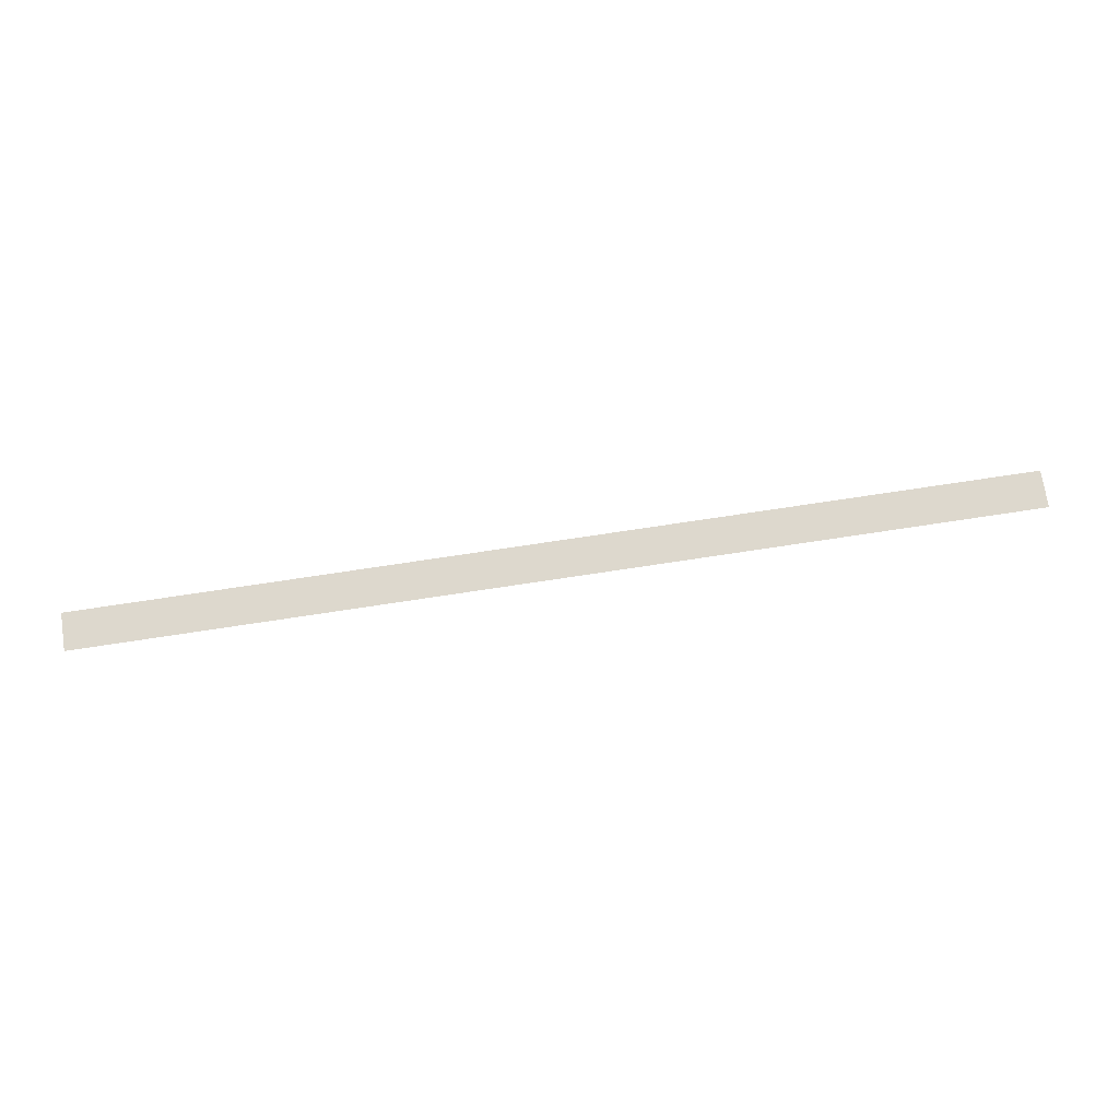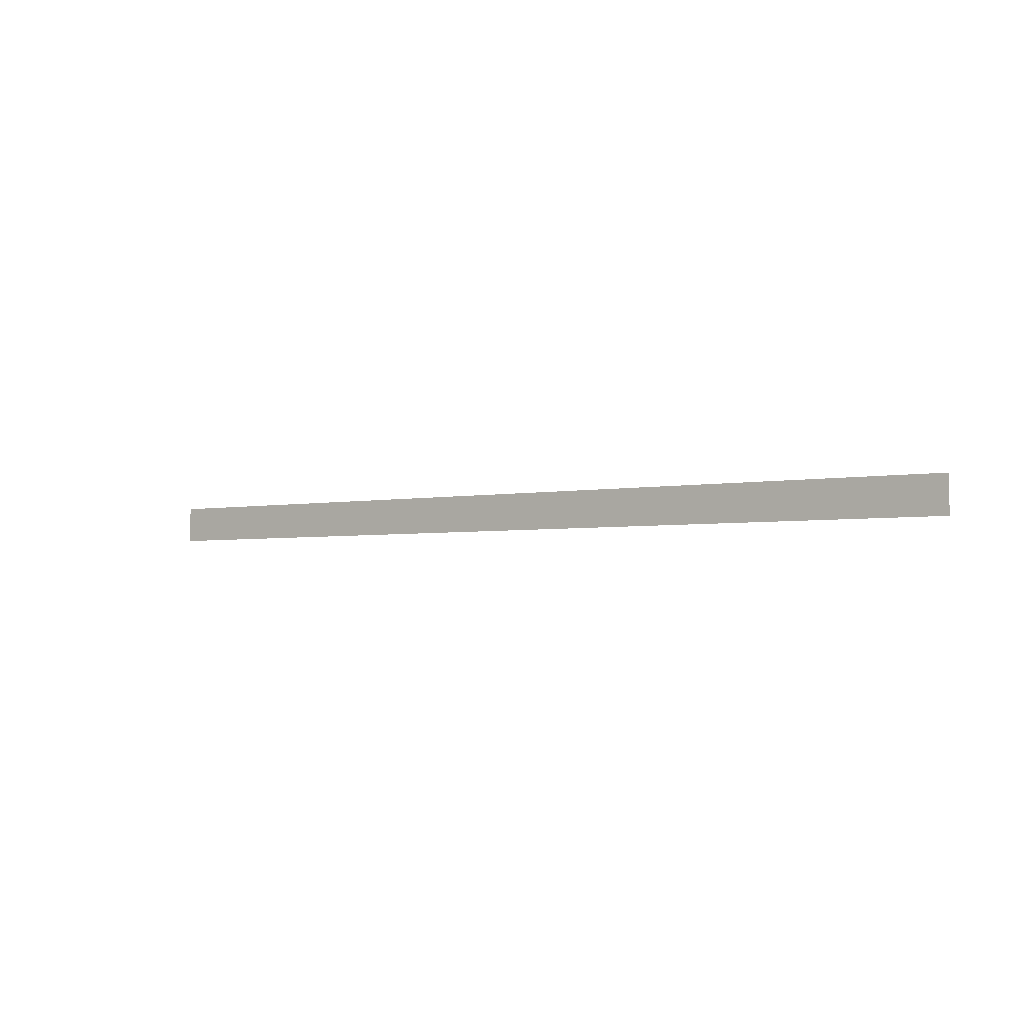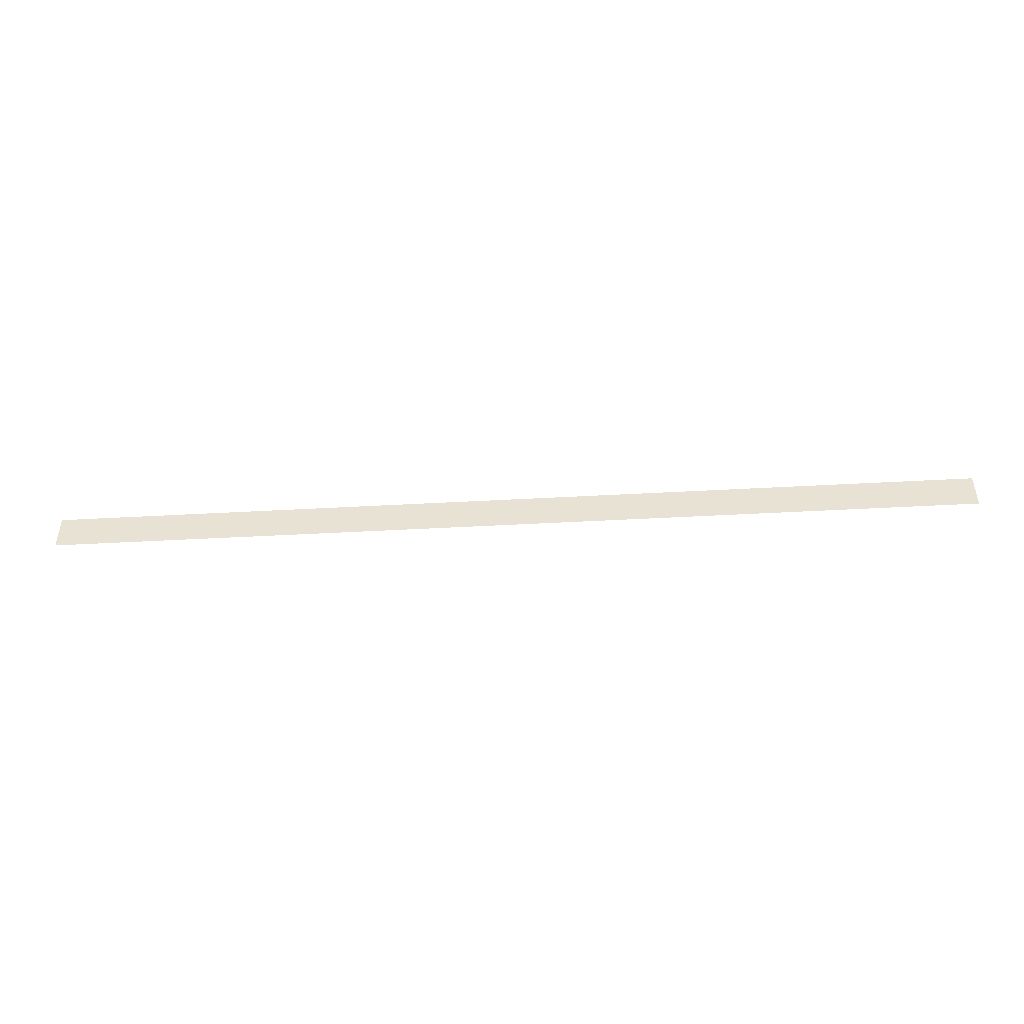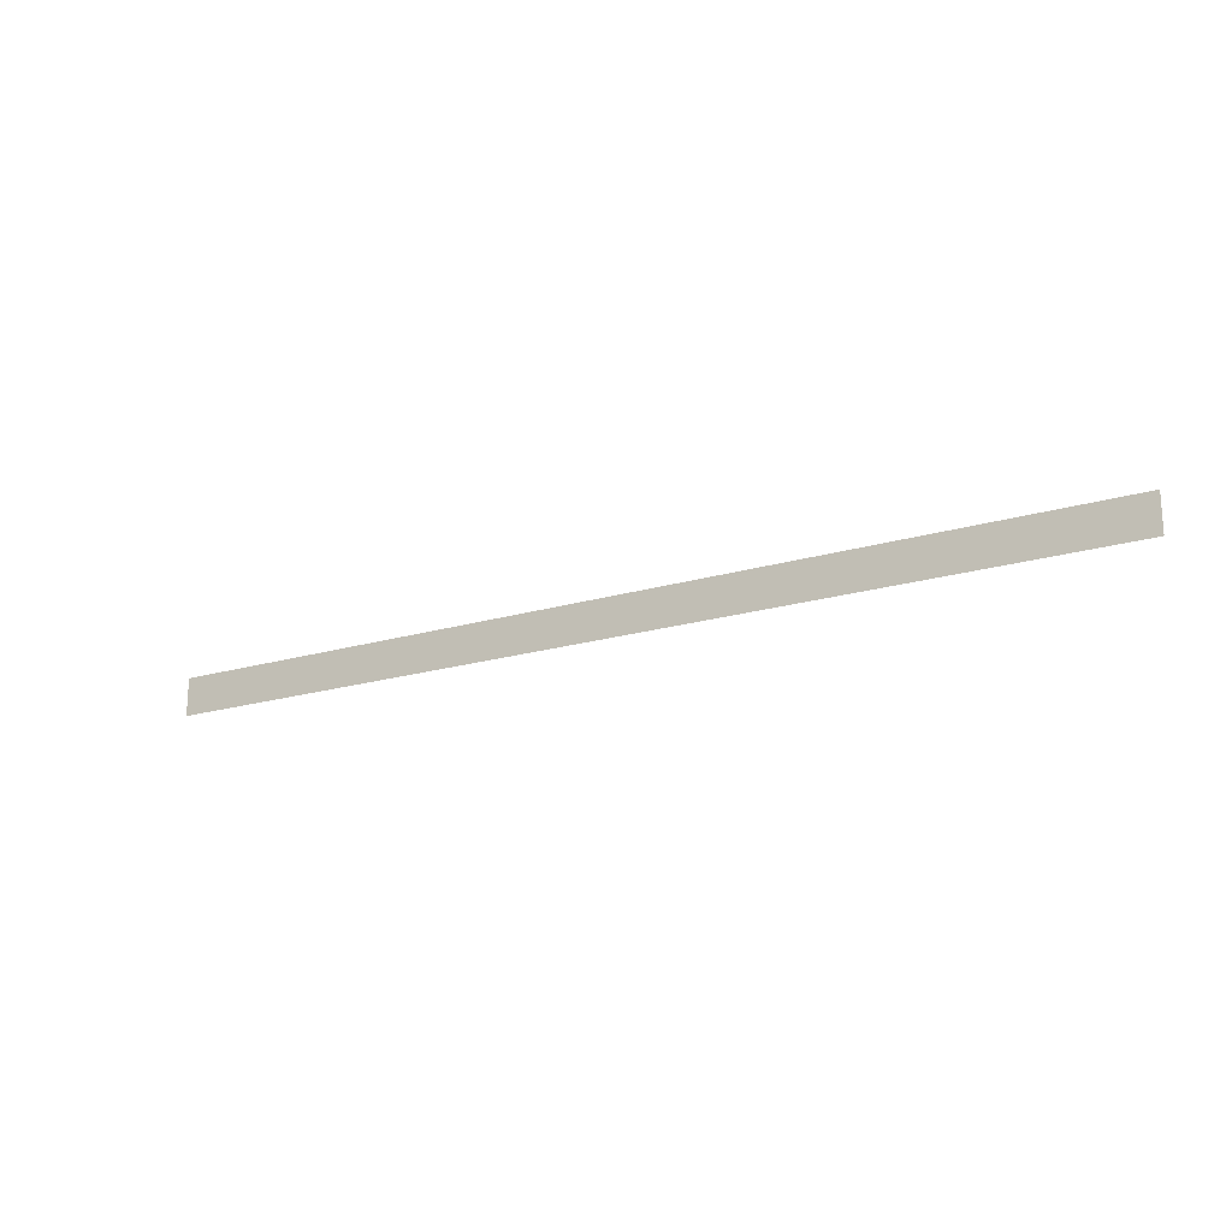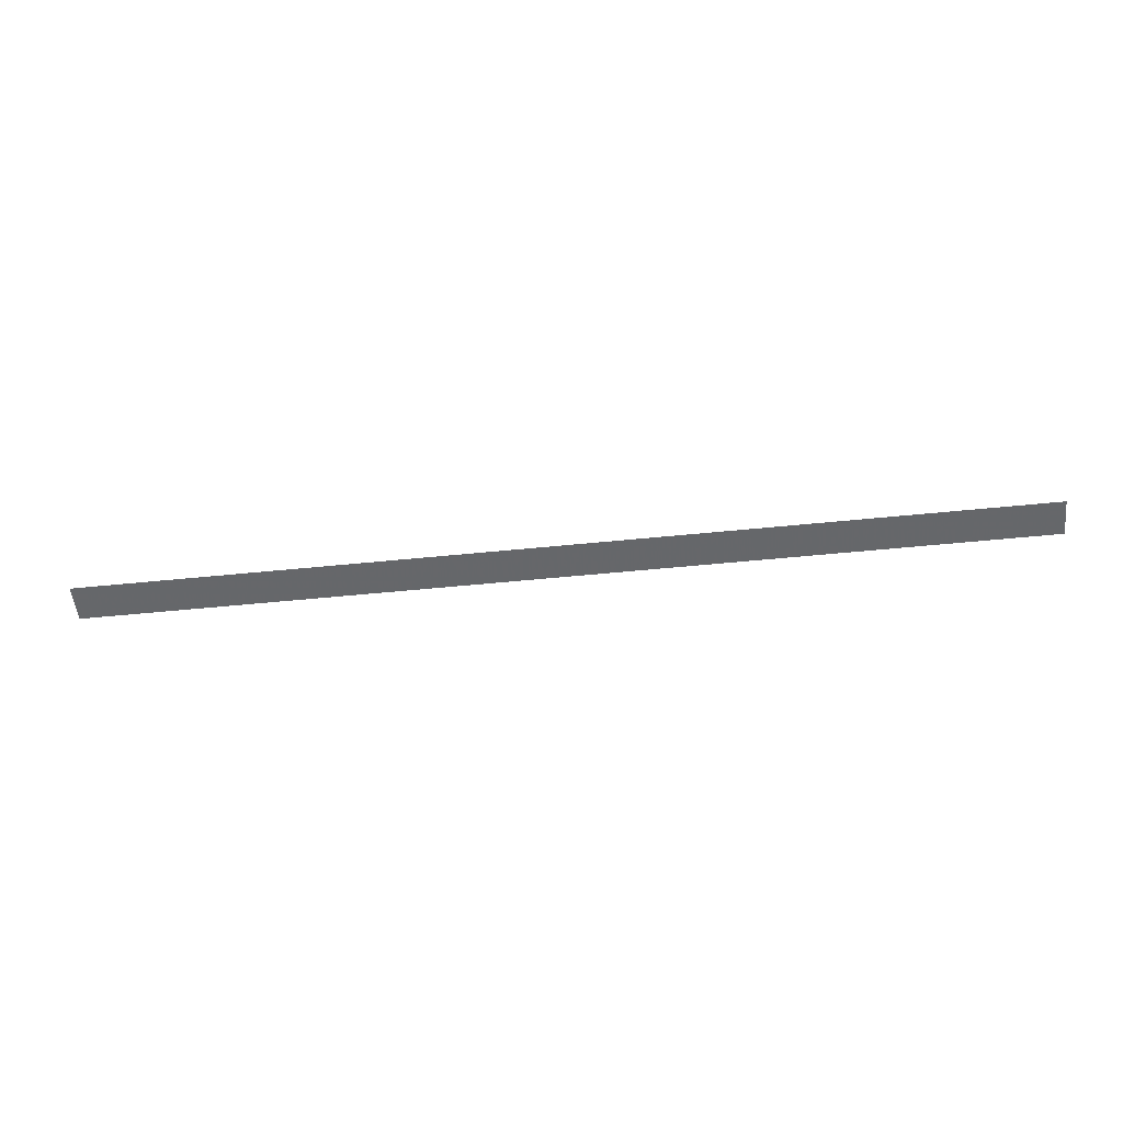
<metadata>
{"format":"obj","ext":"obj","renderer":"f3d","projection":"perspective","resolution":1024,"background":"white","views":[{"elev":72.3,"azim":171.3,"up":"+Z"},{"elev":-3.2,"azim":36.2,"up":"+Y"},{"elev":-46.6,"azim":-176.4,"up":"+Y"},{"elev":-19.4,"azim":-150.3,"up":"+Y"},{"elev":-52.0,"azim":6.3,"up":"+Z"}]}
</metadata>
<code>
v -100 10 0
v -100 -10 0
v -98 10 0
v -98 -10 0
v -96 10 0
v -96 -10 0
v -94 10 0
v -94 -10 0
v -92 10 0
v -92 -10 0
v -90 10 0
v -90 -10 0
v -88 10 0
v -88 -10 0
v -86 10 0
v -86 -10 0
v -84 10 0
v -84 -10 0
v -82 10 0
v -82 -10 0
v -80 10 0
v -80 -10 0
v -78 10 0
v -78 -10 0
v -76 10 0
v -76 -10 0
v -74 10 0
v -74 -10 0
v -72 10 0
v -72 -10 0
v -70 10 0
v -70 -10 0
v -68 10 0
v -68 -10 0
v -66 10 0
v -66 -10 0
v -64 10 0
v -64 -10 0
v -62 10 0
v -62 -10 0
v -60 10 0
v -60 -10 0
v -58 10 0
v -58 -10 0
v -56 10 0
v -56 -10 0
v -54 10 0
v -54 -10 0
v -52 10 0
v -52 -10 0
v -50 10 0
v -50 -10 0
v -48 10 0
v -48 -10 0
v -46 10 0
v -46 -10 0
v -44 10 0
v -44 -10 0
v -42 10 0
v -42 -10 0
v -40 10 0
v -40 -10 0
v -38 10 0
v -38 -10 0
v -36 10 0
v -36 -10 0
v -34 10 0
v -34 -10 0
v -32 10 0
v -32 -10 0
v -30 10 0
v -30 -10 0
v -28 10 0
v -28 -10 0
v -26 10 0
v -26 -10 0
v -24 10 0
v -24 -10 0
v -22 10 0
v -22 -10 0
v -20 10 0
v -20 -10 0
v -18 10 0
v -18 -10 0
v -16 10 0
v -16 -10 0
v -14 10 0
v -14 -10 0
v -12 10 0
v -12 -10 0
v -10 10 0
v -10 -10 0
v -8 10 0
v -8 -10 0
v -6 10 0
v -6 -10 0
v -4 10 0
v -4 -10 0
v -2 10 0
v -2 -10 0
v 0 10 0
v 0 -10 0
v 2 10 0
v 2 -10 0
v 4 10 0
v 4 -10 0
v 6 10 0
v 6 -10 0
v 8 10 0
v 8 -10 0
v 10 10 0
v 10 -10 0
v 12 10 0
v 12 -10 0
v 14 10 0
v 14 -10 0
v 16 10 0
v 16 -10 0
v 18 10 0
v 18 -10 0
v 20 10 0
v 20 -10 0
v 22 10 0
v 22 -10 0
v 24 10 0
v 24 -10 0
v 26 10 0
v 26 -10 0
v 28 10 0
v 28 -10 0
v 30 10 0
v 30 -10 0
v 32 10 0
v 32 -10 0
v 34 10 0
v 34 -10 0
v 36 10 0
v 36 -10 0
v 38 10 0
v 38 -10 0
v 40 10 0
v 40 -10 0
v 42 10 0
v 42 -10 0
v 44 10 0
v 44 -10 0
v 46 10 0
v 46 -10 0
v 48 10 0
v 48 -10 0
v 50 10 0
v 50 -10 0
v 52 10 0
v 52 -10 0
v 54 10 0
v 54 -10 0
v 56 10 0
v 56 -10 0
v 58 10 0
v 58 -10 0
v 60 10 0
v 60 -10 0
v 62 10 0
v 62 -10 0
v 64 10 0
v 64 -10 0
v 66 10 0
v 66 -10 0
v 68 10 0
v 68 -10 0
v 70 10 0
v 70 -10 0
v 72 10 0
v 72 -10 0
v 74 10 0
v 74 -10 0
v 76 10 0
v 76 -10 0
v 78 10 0
v 78 -10 0
v 80 10 0
v 80 -10 0
v 82 10 0
v 82 -10 0
v 84 10 0
v 84 -10 0
v 86 10 0
v 86 -10 0
v 88 10 0
v 88 -10 0
v 90 10 0
v 90 -10 0
v 92 10 0
v 92 -10 0
v 94 10 0
v 94 -10 0
v 96 10 0
v 96 -10 0
v 98 10 0
v 98 -10 0
v 100 10 0
v 100 -10 0
v 102 10 0
v 102 -10 0
v 104 10 0
v 104 -10 0
v 106 10 0
v 106 -10 0
v 108 10 0
v 108 -10 0
v 110 10 0
v 110 -10 0
v 112 10 0
v 112 -10 0
v 114 10 0
v 114 -10 0
v 116 10 0
v 116 -10 0
v 118 10 0
v 118 -10 0
v 120 10 0
v 120 -10 0
v 122 10 0
v 122 -10 0
v 124 10 0
v 124 -10 0
v 126 10 0
v 126 -10 0
v 128 10 0
v 128 -10 0
v 130 10 0
v 130 -10 0
v 132 10 0
v 132 -10 0
v 134 10 0
v 134 -10 0
v 136 10 0
v 136 -10 0
v 138 10 0
v 138 -10 0
v 140 10 0
v 140 -10 0
v 142 10 0
v 142 -10 0
v 144 10 0
v 144 -10 0
v 146 10 0
v 146 -10 0
v 148 10 0
v 148 -10 0
v 150 10 0
v 150 -10 0
v 152 10 0
v 152 -10 0
v 154 10 0
v 154 -10 0
v 156 10 0
v 156 -10 0
v 158 10 0
v 158 -10 0
v 160 10 0
v 160 -10 0
v 162 10 0
v 162 -10 0
v 164 10 0
v 164 -10 0
v 166 10 0
v 166 -10 0
v 168 10 0
v 168 -10 0
v 170 10 0
v 170 -10 0
v 172 10 0
v 172 -10 0
v 174 10 0
v 174 -10 0
v 176 10 0
v 176 -10 0
v 178 10 0
v 178 -10 0
v 180 10 0
v 180 -10 0
v 182 10 0
v 182 -10 0
v 184 10 0
v 184 -10 0
v 186 10 0
v 186 -10 0
v 188 10 0
v 188 -10 0
v 190 10 0
v 190 -10 0
v 192 10 0
v 192 -10 0
v 194 10 0
v 194 -10 0
v 196 10 0
v 196 -10 0
v 198 10 0
v 198 -10 0
v 200 10 0
v 200 -10 0
v 202 10 0
v 202 -10 0
v 204 10 0
v 204 -10 0
v 206 10 0
v 206 -10 0
v 208 10 0
v 208 -10 0
v 210 10 0
v 210 -10 0
v 212 10 0
v 212 -10 0
v 214 10 0
v 214 -10 0
v 216 10 0
v 216 -10 0
v 218 10 0
v 218 -10 0
v 220 10 0
v 220 -10 0
v 222 10 0
v 222 -10 0
v 224 10 0
v 224 -10 0
v 226 10 0
v 226 -10 0
v 228 10 0
v 228 -10 0
v 230 10 0
v 230 -10 0
v 232 10 0
v 232 -10 0
v 234 10 0
v 234 -10 0
v 236 10 0
v 236 -10 0
v 238 10 0
v 238 -10 0
v 240 10 0
v 240 -10 0
v 242 10 0
v 242 -10 0
v 244 10 0
v 244 -10 0
v 246 10 0
v 246 -10 0
v 248 10 0
v 248 -10 0
v 250 10 0
v 250 -10 0
v 252 10 0
v 252 -10 0
v 254 10 0
v 254 -10 0
v 256 10 0
v 256 -10 0
v 258 10 0
v 258 -10 0
v 260 10 0
v 260 -10 0
v 262 10 0
v 262 -10 0
v 264 10 0
v 264 -10 0
v 266 10 0
v 266 -10 0
v 268 10 0
v 268 -10 0
v 270 10 0
v 270 -10 0
v 272 10 0
v 272 -10 0
v 274 10 0
v 274 -10 0
v 276 10 0
v 276 -10 0
v 278 10 0
v 278 -10 0
v 280 10 0
v 280 -10 0
v 282 10 0
v 282 -10 0
v 284 10 0
v 284 -10 0
v 286 10 0
v 286 -10 0
v 288 10 0
v 288 -10 0
v 290 10 0
v 290 -10 0
v 292 10 0
v 292 -10 0
v 294 10 0
v 294 -10 0
v 296 10 0
v 296 -10 0
v 298 10 0
v 298 -10 0
v 300 10 0
v 300 -10 0
v 302 10 0
v 302 -10 0
v 304 10 0
v 304 -10 0
v 306 10 0
v 306 -10 0
v 308 10 0
v 308 -10 0
v 310 10 0
v 310 -10 0
v 312 10 0
v 312 -10 0
v 314 10 0
v 314 -10 0
v 316 10 0
v 316 -10 0
v 318 10 0
v 318 -10 0
v 320 10 0
v 320 -10 0
v 322 10 0
v 322 -10 0
v 324 10 0
v 324 -10 0
v 326 10 0
v 326 -10 0
v 328 10 0
v 328 -10 0
v 330 10 0
v 330 -10 0
v 332 10 0
v 332 -10 0
v 334 10 0
v 334 -10 0
v 336 10 0
v 336 -10 0
v 338 10 0
v 338 -10 0
v 340 10 0
v 340 -10 0
v 342 10 0
v 342 -10 0
v 344 10 0
v 344 -10 0
v 346 10 0
v 346 -10 0
v 348 10 0
v 348 -10 0
v 350 10 0
v 350 -10 0
v 352 10 0
v 352 -10 0
v 354 10 0
v 354 -10 0
v 356 10 0
v 356 -10 0
v 358 10 0
v 358 -10 0
v 360 10 0
v 360 -10 0
v 362 10 0
v 362 -10 0
v 364 10 0
v 364 -10 0
v 366 10 0
v 366 -10 0
v 368 10 0
v 368 -10 0
v 370 10 0
v 370 -10 0
v 372 10 0
v 372 -10 0
v 374 10 0
v 374 -10 0
v 376 10 0
v 376 -10 0
v 378 10 0
v 378 -10 0
v 380 10 0
v 380 -10 0
v 382 10 0
v 382 -10 0
v 384 10 0
v 384 -10 0
v 386 10 0
v 386 -10 0
v 388 10 0
v 388 -10 0
v 390 10 0
v 390 -10 0
v 392 10 0
v 392 -10 0
v 394 10 0
v 394 -10 0
v 396 10 0
v 396 -10 0
v 398 10 0
v 398 -10 0
v 400 10 0
v 400 -10 0
g g1
f 1 2 4 3
f 3 4 6 5
f 5 6 8 7
f 7 8 10 9
f 9 10 12 11
f 11 12 14 13
f 13 14 16 15
f 15 16 18 17
f 17 18 20 19
f 19 20 22 21
f 21 22 24 23
f 23 24 26 25
f 25 26 28 27
f 27 28 30 29
f 29 30 32 31
f 31 32 34 33
f 33 34 36 35
f 35 36 38 37
f 37 38 40 39
f 39 40 42 41
f 41 42 44 43
f 43 44 46 45
f 45 46 48 47
f 47 48 50 49
f 49 50 52 51
f 51 52 54 53
f 53 54 56 55
f 55 56 58 57
f 57 58 60 59
f 59 60 62 61
f 61 62 64 63
f 63 64 66 65
f 65 66 68 67
f 67 68 70 69
f 69 70 72 71
f 71 72 74 73
f 73 74 76 75
f 75 76 78 77
f 77 78 80 79
f 79 80 82 81
f 81 82 84 83
f 83 84 86 85
f 85 86 88 87
f 87 88 90 89
f 89 90 92 91
f 91 92 94 93
f 93 94 96 95
f 95 96 98 97
f 97 98 100 99
f 99 100 102 101
f 101 102 104 103
f 103 104 106 105
f 105 106 108 107
f 107 108 110 109
f 109 110 112 111
f 111 112 114 113
f 113 114 116 115
f 115 116 118 117
f 117 118 120 119
f 119 120 122 121
f 121 122 124 123
f 123 124 126 125
f 125 126 128 127
f 127 128 130 129
f 129 130 132 131
f 131 132 134 133
f 133 134 136 135
f 135 136 138 137
f 137 138 140 139
f 139 140 142 141
f 141 142 144 143
f 143 144 146 145
f 145 146 148 147
f 147 148 150 149
f 149 150 152 151
f 151 152 154 153
f 153 154 156 155
f 155 156 158 157
f 157 158 160 159
f 159 160 162 161
f 161 162 164 163
f 163 164 166 165
f 165 166 168 167
f 167 168 170 169
f 169 170 172 171
f 171 172 174 173
f 173 174 176 175
f 175 176 178 177
f 177 178 180 179
f 179 180 182 181
f 181 182 184 183
f 183 184 186 185
f 185 186 188 187
f 187 188 190 189
f 189 190 192 191
f 191 192 194 193
f 193 194 196 195
f 195 196 198 197
f 197 198 200 199
f 199 200 202 201
f 201 202 204 203
f 203 204 206 205
f 205 206 208 207
f 207 208 210 209
f 209 210 212 211
f 211 212 214 213
f 213 214 216 215
f 215 216 218 217
f 217 218 220 219
f 219 220 222 221
f 221 222 224 223
f 223 224 226 225
f 225 226 228 227
f 227 228 230 229
f 229 230 232 231
f 231 232 234 233
f 233 234 236 235
f 235 236 238 237
f 237 238 240 239
f 239 240 242 241
f 241 242 244 243
f 243 244 246 245
f 245 246 248 247
f 247 248 250 249
f 249 250 252 251
f 251 252 254 253
f 253 254 256 255
f 255 256 258 257
f 257 258 260 259
f 259 260 262 261
f 261 262 264 263
f 263 264 266 265
f 265 266 268 267
f 267 268 270 269
f 269 270 272 271
f 271 272 274 273
f 273 274 276 275
f 275 276 278 277
f 277 278 280 279
f 279 280 282 281
f 281 282 284 283
f 283 284 286 285
f 285 286 288 287
f 287 288 290 289
f 289 290 292 291
f 291 292 294 293
f 293 294 296 295
f 295 296 298 297
f 297 298 300 299
f 299 300 302 301
f 301 302 304 303
f 303 304 306 305
f 305 306 308 307
f 307 308 310 309
f 309 310 312 311
f 311 312 314 313
f 313 314 316 315
f 315 316 318 317
f 317 318 320 319
f 319 320 322 321
f 321 322 324 323
f 323 324 326 325
f 325 326 328 327
f 327 328 330 329
f 329 330 332 331
f 331 332 334 333
f 333 334 336 335
f 335 336 338 337
f 337 338 340 339
f 339 340 342 341
f 341 342 344 343
f 343 344 346 345
f 345 346 348 347
f 347 348 350 349
f 349 350 352 351
f 351 352 354 353
f 353 354 356 355
f 355 356 358 357
f 357 358 360 359
f 359 360 362 361
f 361 362 364 363
f 363 364 366 365
f 365 366 368 367
f 367 368 370 369
f 369 370 372 371
f 371 372 374 373
f 373 374 376 375
f 375 376 378 377
f 377 378 380 379
f 379 380 382 381
f 381 382 384 383
f 383 384 386 385
f 385 386 388 387
f 387 388 390 389
f 389 390 392 391
f 391 392 394 393
f 393 394 396 395
f 395 396 398 397
f 397 398 400 399
f 399 400 402 401
f 401 402 404 403
f 403 404 406 405
f 405 406 408 407
f 407 408 410 409
f 409 410 412 411
f 411 412 414 413
f 413 414 416 415
f 415 416 418 417
f 417 418 420 419
f 419 420 422 421
f 421 422 424 423
f 423 424 426 425
f 425 426 428 427
f 427 428 430 429
f 429 430 432 431
f 431 432 434 433
f 433 434 436 435
f 435 436 438 437
f 437 438 440 439
f 439 440 442 441
f 441 442 444 443
f 443 444 446 445
f 445 446 448 447
f 447 448 450 449
f 449 450 452 451
f 451 452 454 453
f 453 454 456 455
f 455 456 458 457
f 457 458 460 459
f 459 460 462 461
f 461 462 464 463
f 463 464 466 465
f 465 466 468 467
f 467 468 470 469
f 469 470 472 471
f 471 472 474 473
f 473 474 476 475
f 475 476 478 477
f 477 478 480 479
f 479 480 482 481
f 481 482 484 483
f 483 484 486 485
f 485 486 488 487
f 487 488 490 489
f 489 490 492 491
f 491 492 494 493
f 493 494 496 495
f 495 496 498 497
f 497 498 500 499
f 499 500 502 501
g g2
g g3
g g4

</code>
